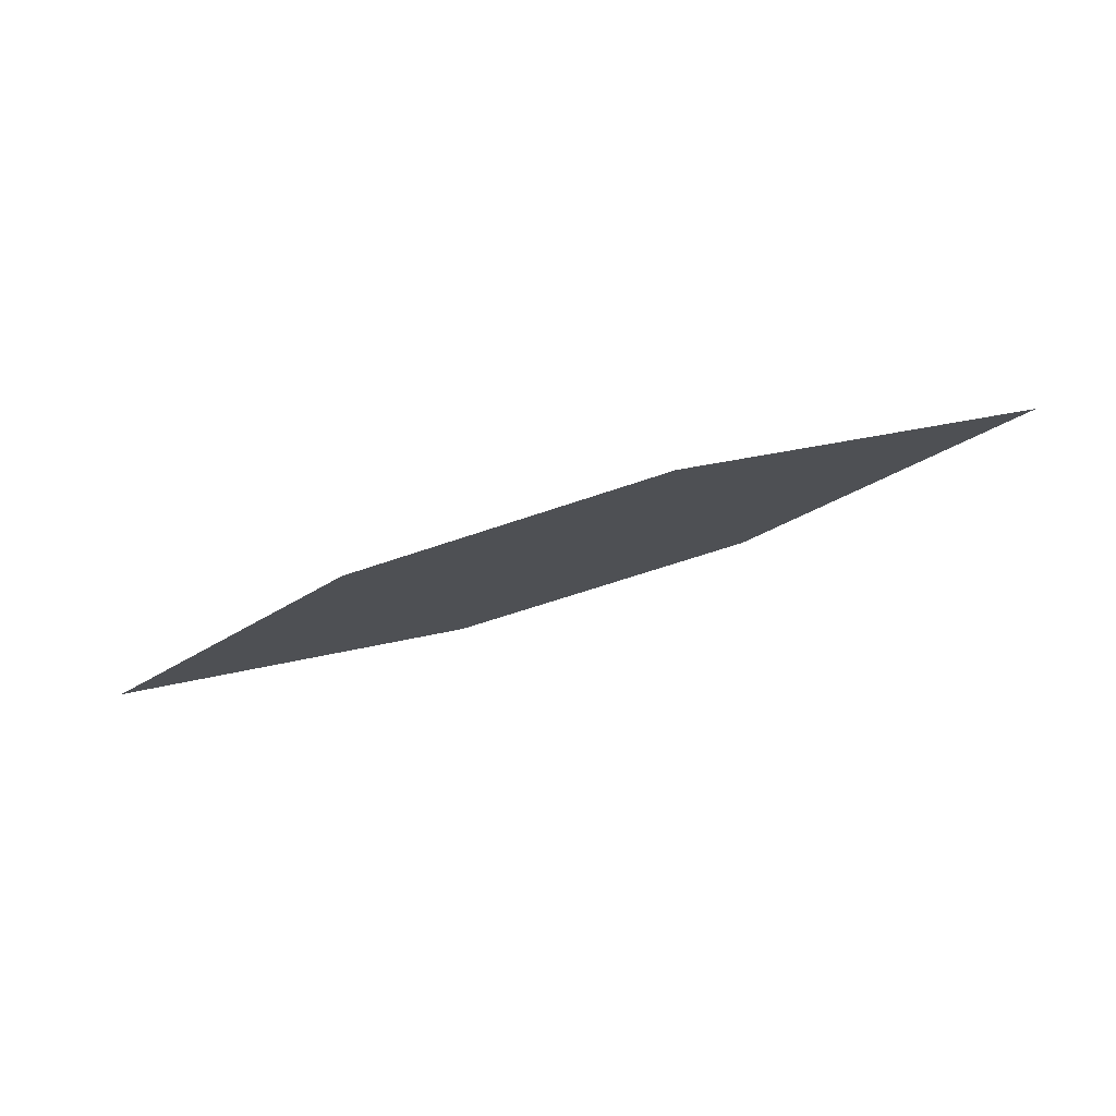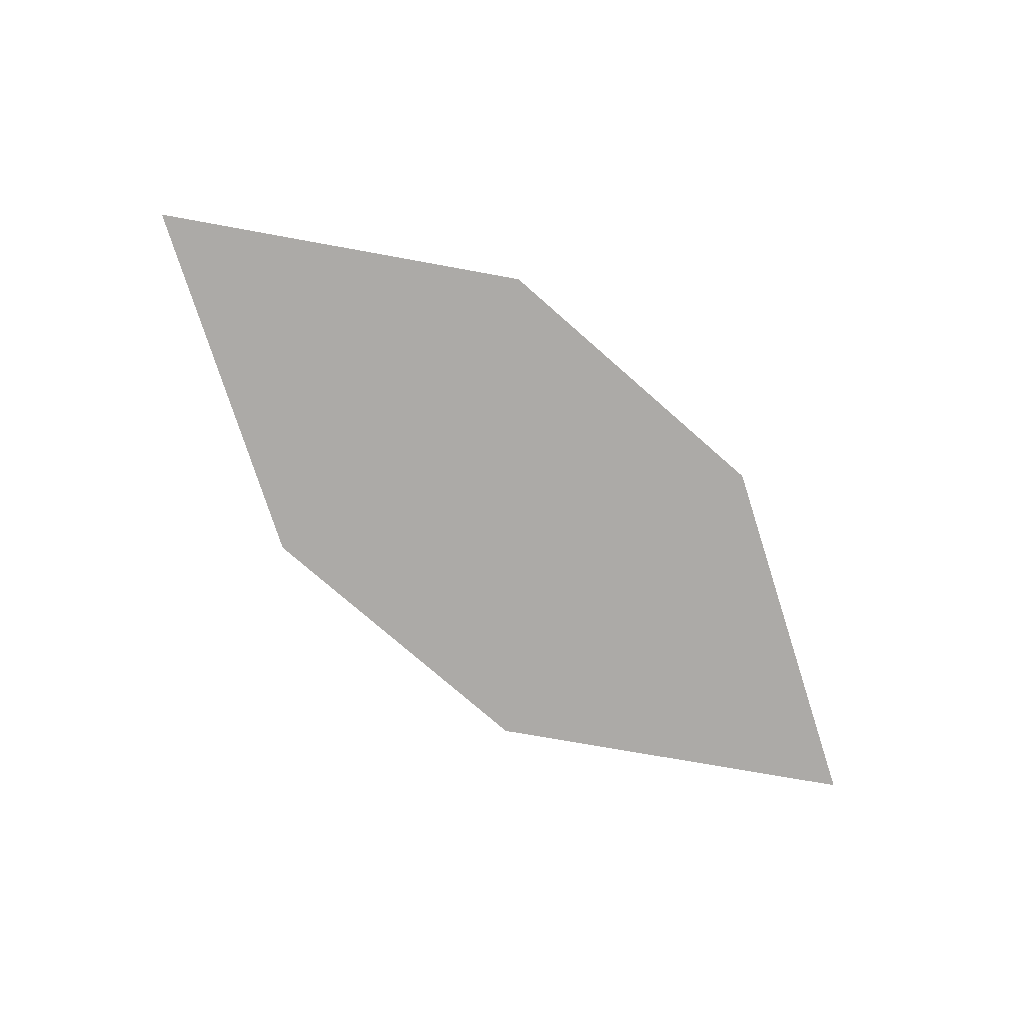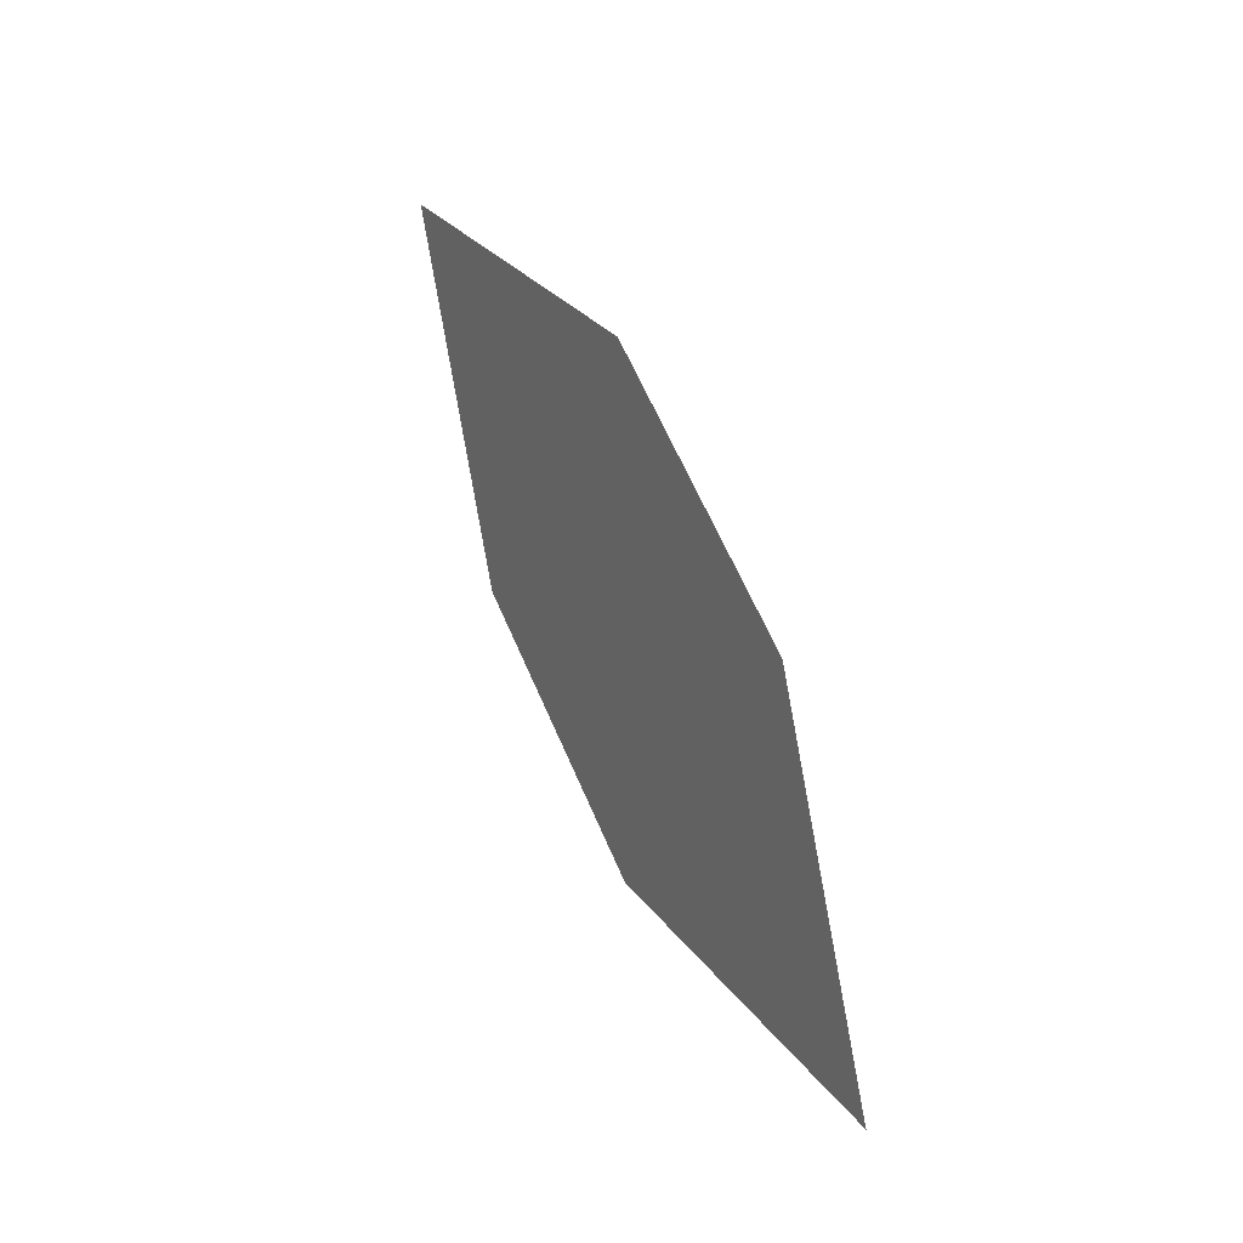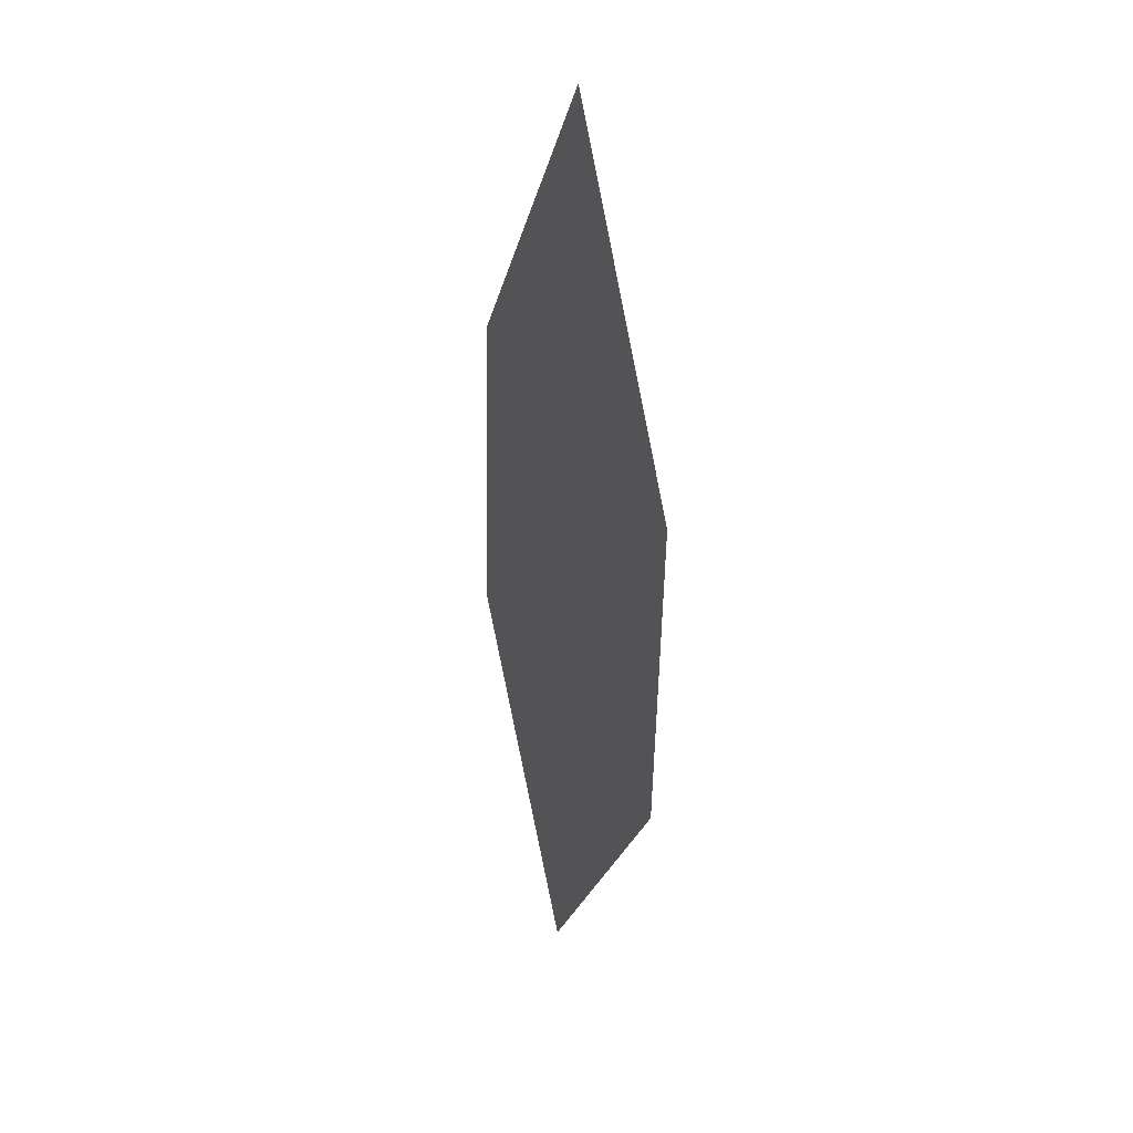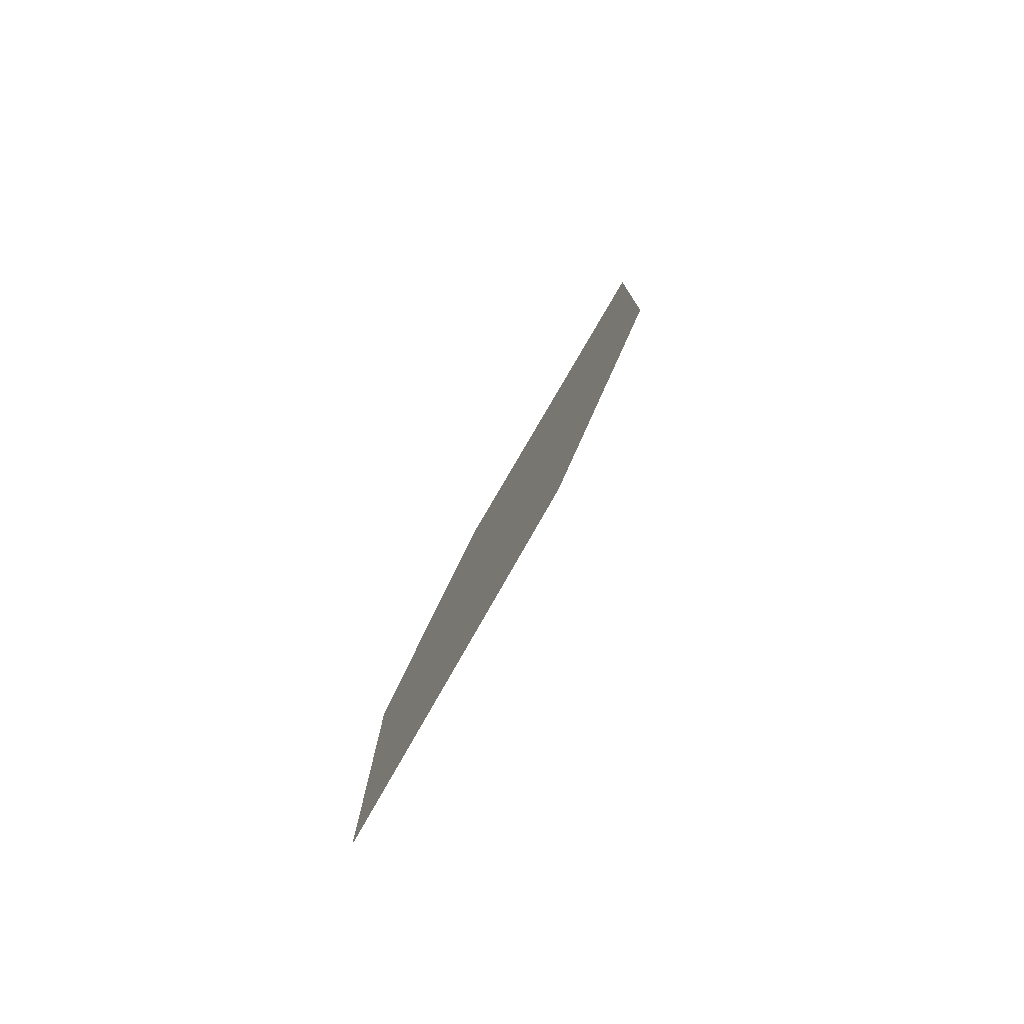
<metadata>
{"format":"obj","ext":"obj","renderer":"f3d","projection":"perspective","resolution":1024,"background":"white","views":[{"elev":11.1,"azim":175.3,"up":"+Z"},{"elev":76.1,"azim":25.1,"up":"+Z"},{"elev":76.6,"azim":-94.6,"up":"+Y"},{"elev":-67.0,"azim":108.1,"up":"+Y"},{"elev":50.5,"azim":-53.8,"up":"+Y"}]}
</metadata>
<code>
o leaves.356
v 0.1596 0.04754 2.22
v 0.1875 0.0197 2.2
v 0.2646 0.0244 2.183
v 0.2018 0.05995 2.215
v 0.2367 0.05223 2.203
v 0.2224 0.01199 2.187
f 1 2 6 3
f 1 3 5 4

</code>
